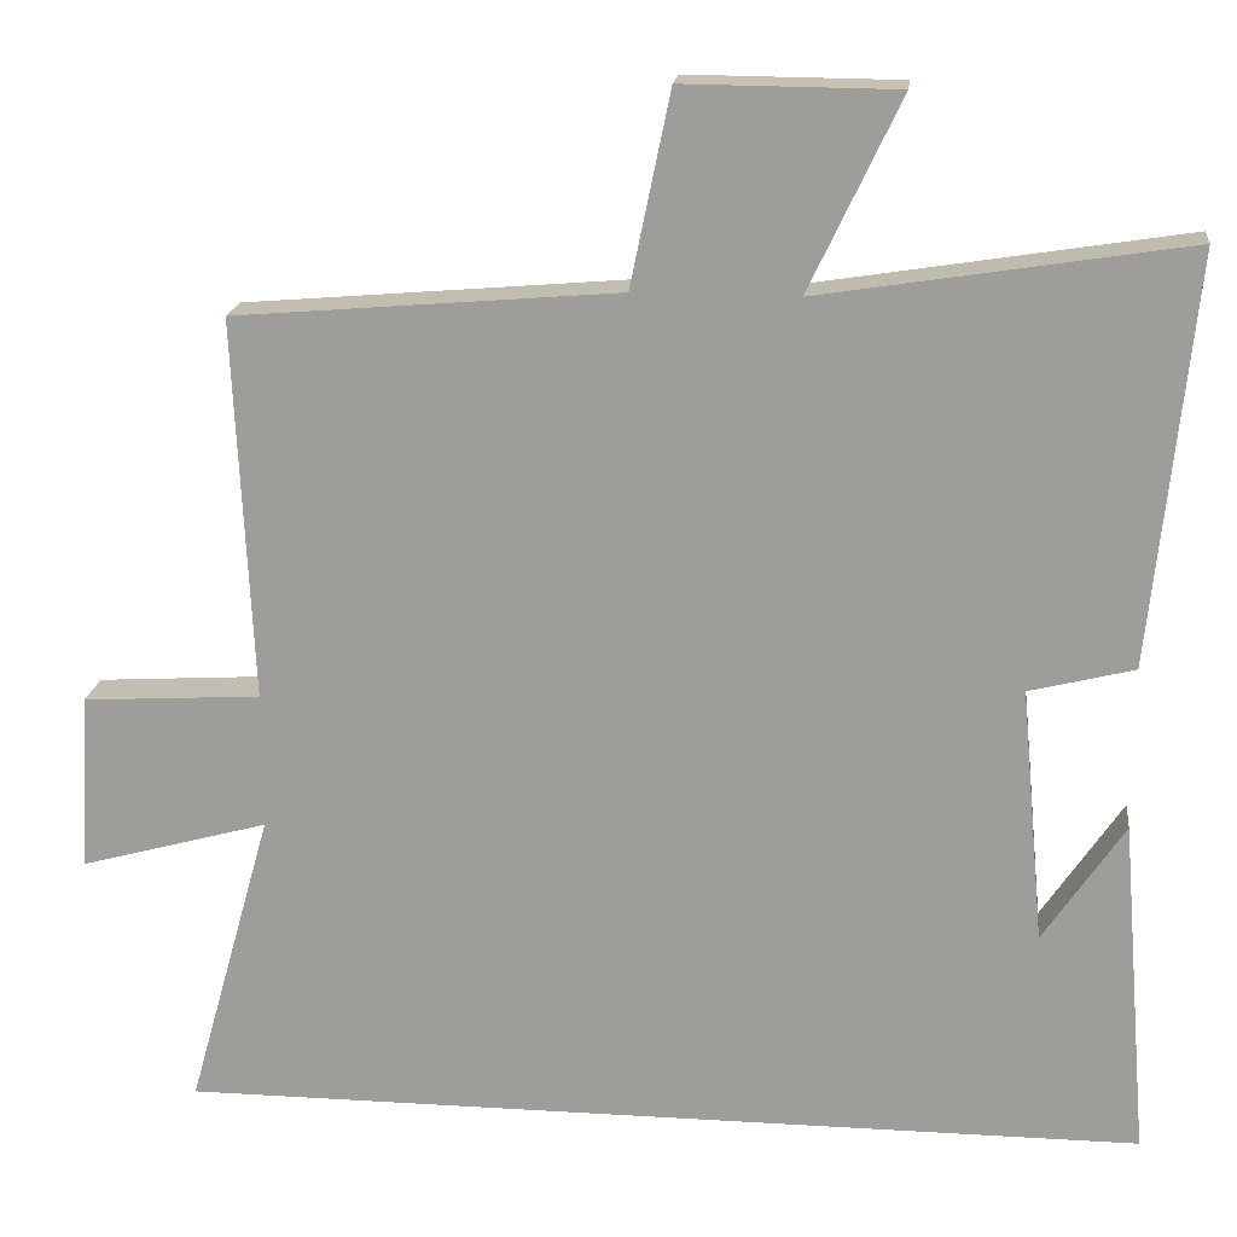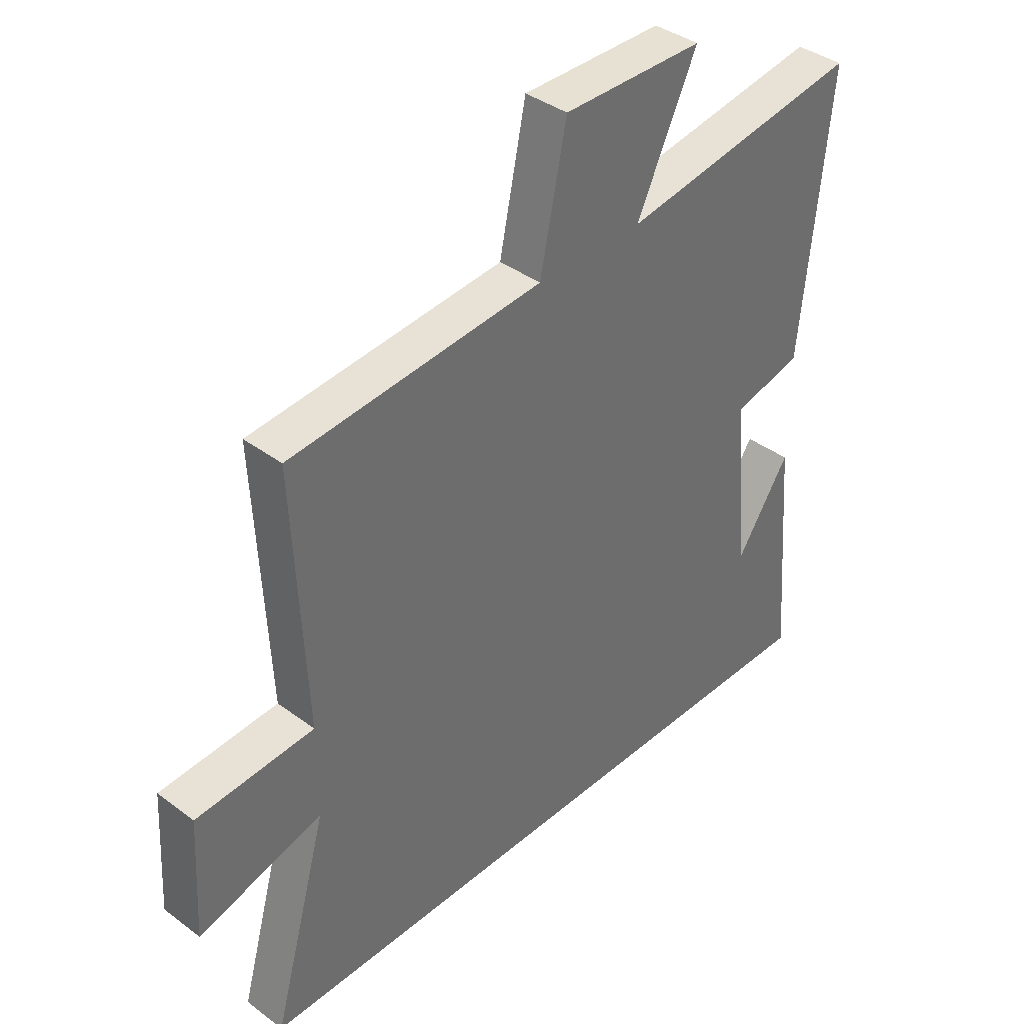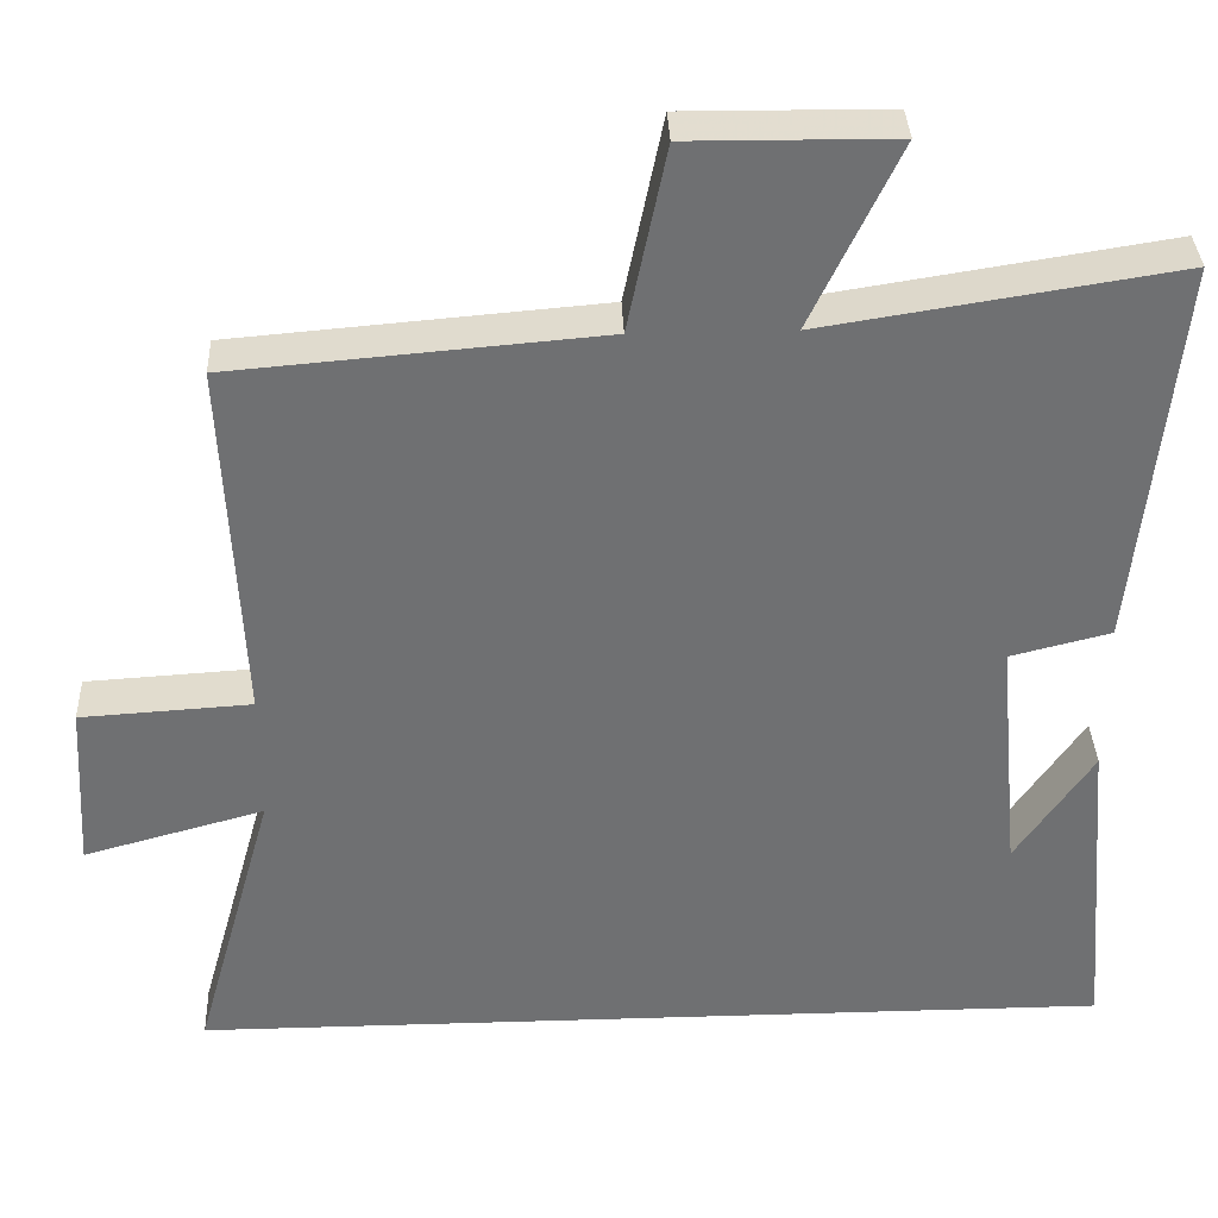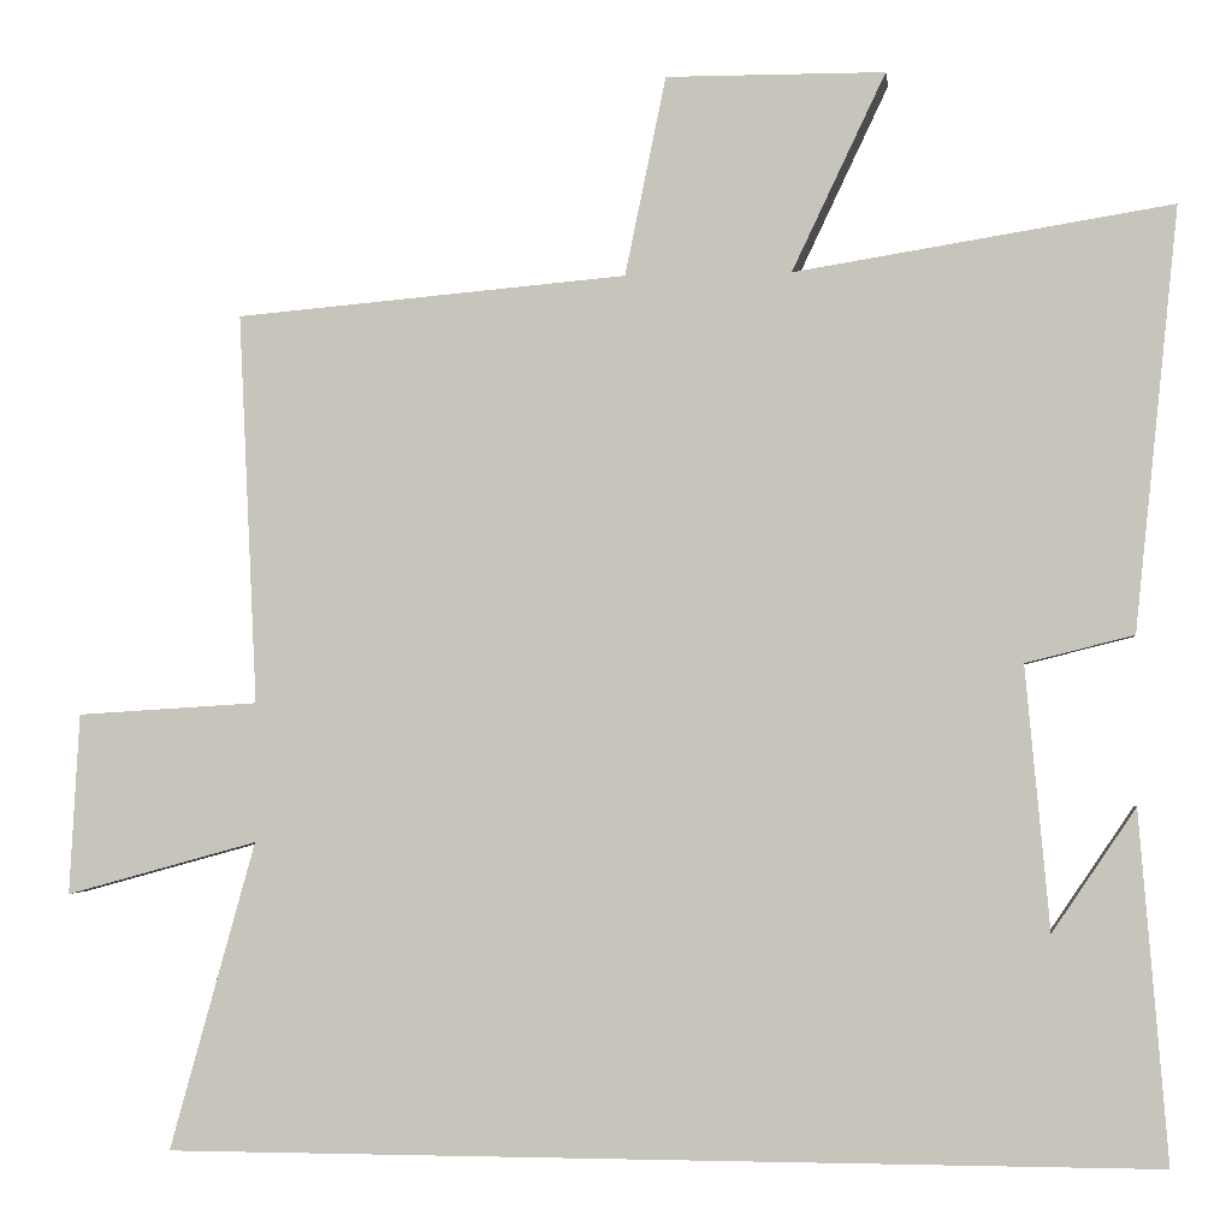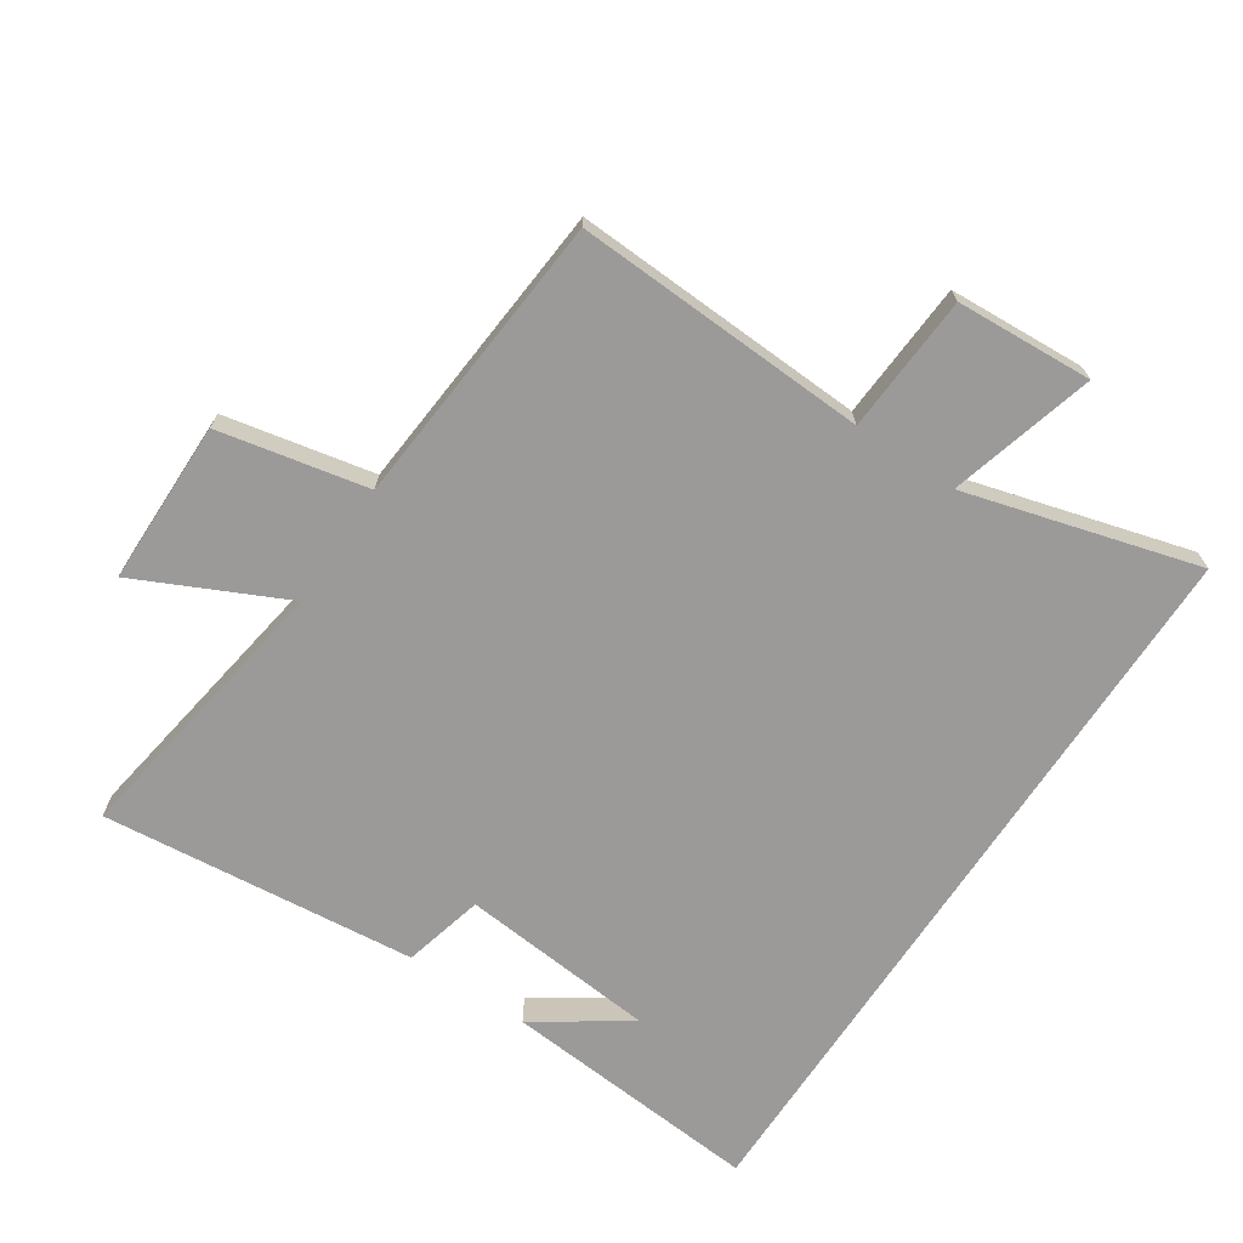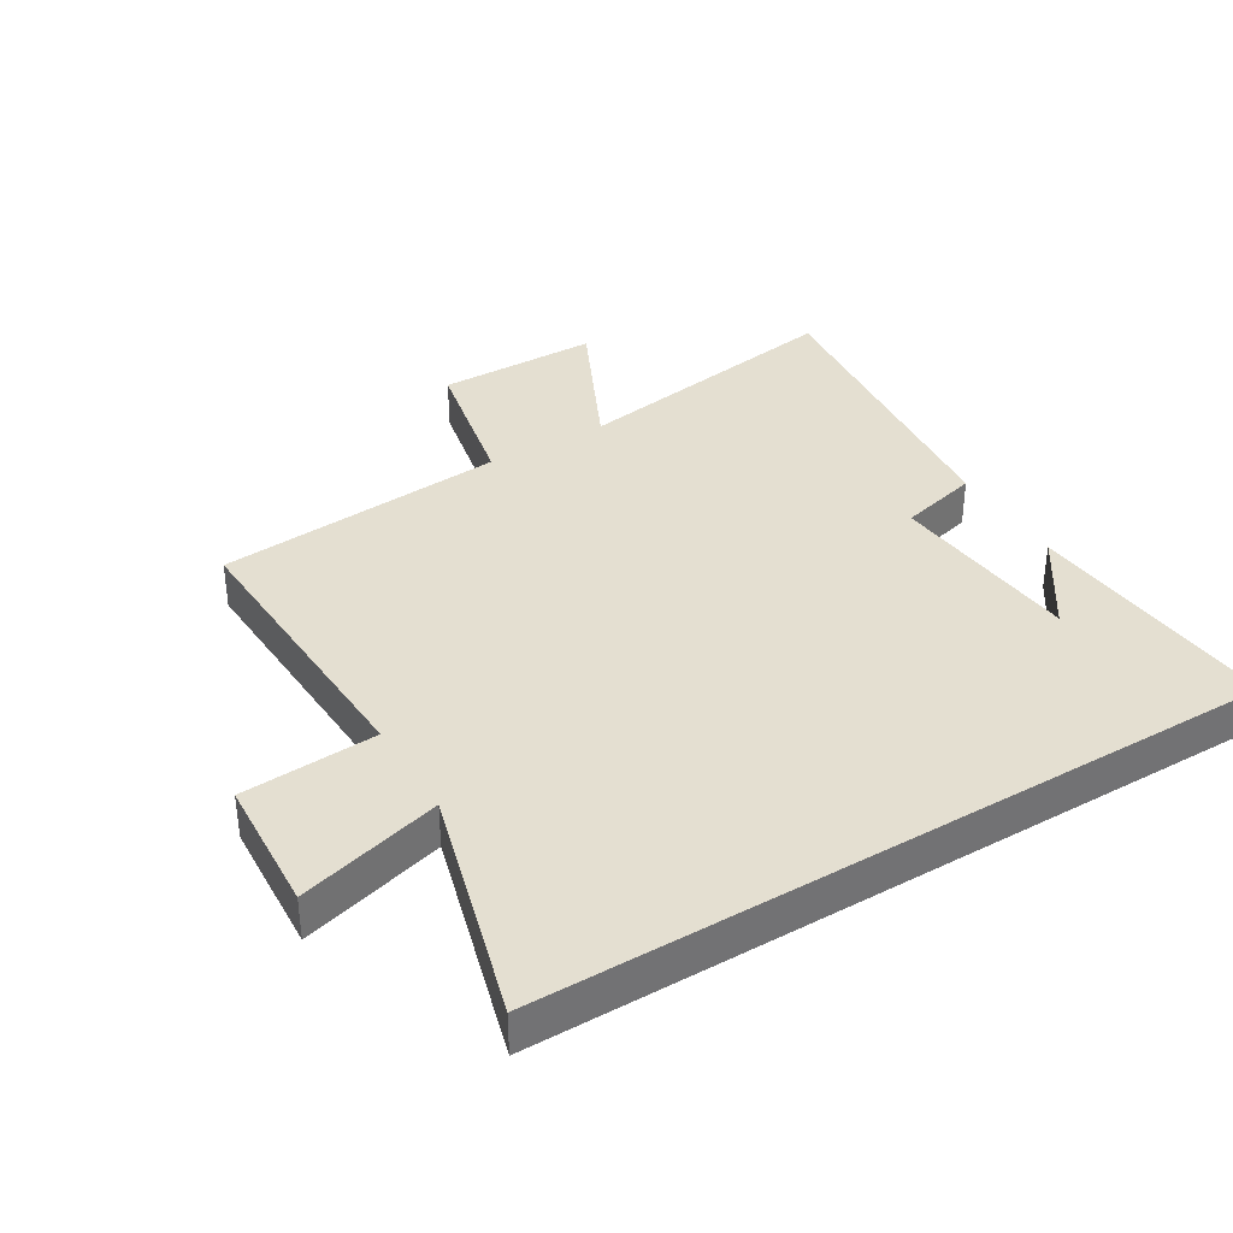
<metadata>
{"format":"obj","ext":"obj","renderer":"f3d","projection":"perspective","resolution":1024,"background":"white","views":[{"elev":18.4,"azim":-173.3,"up":"+Z"},{"elev":38.8,"azim":133.1,"up":"+Z"},{"elev":35.3,"azim":177.7,"up":"+Z"},{"elev":-2.3,"azim":-172.4,"up":"+Z"},{"elev":-69.5,"azim":56.5,"up":"+Y"},{"elev":36.8,"azim":148.9,"up":"+Y"}]}
</metadata>
<code>
v -0.533 0.07 -0.5
v -0.5 0.07 -0.102
v -0.405 0.07 -0.243
v -0.377 0.07 0.057
v -0.5 0.07 0.088
v -0.549 0.07 0.568
v -0.119 0.07 0.5
v -0.226 0.07 0.725
v 0.024 0.07 0.727
v 0.071 0.07 0.5
v 0.521 0.07 0.462
v 0.5 0.07 0.014
v 0.709 0.07 0.001
v 0.721 0.07 -0.207
v 0.5 0.07 -0.146
v 0.599 0.07 -0.5
v -0.533 0 -0.5
v -0.5 0 -0.102
v -0.405 0 -0.243
v -0.377 0 0.057
v -0.5 0 0.088
v -0.549 0 0.568
v -0.119 0 0.5
v -0.226 0 0.725
v 0.024 0 0.727
v 0.071 0 0.5
v 0.521 0 0.462
v 0.5 0 0.014
v 0.709 0 0.001
v 0.721 0 -0.207
v 0.5 0 -0.146
v 0.599 0 -0.5
f 15 16 1
f 12 13 14 15
f 12 15 1
f 10 11 12 1
f 7 8 9 10
f 4 5 6 7
f 3 4 7 10
f 1 2 3
f 1 3 10
f 17 32 31
f 31 30 29 28
f 17 31 28
f 17 28 27 26
f 26 25 24 23
f 23 22 21 20
f 26 23 20 19
f 19 18 17
f 26 19 17
f 1 17 18 2
f 2 18 19 3
f 3 19 20 4
f 4 20 21 5
f 5 21 22 6
f 6 22 23 7
f 7 23 24 8
f 8 24 25 9
f 9 25 26 10
f 10 26 27 11
f 11 27 28 12
f 12 28 29 13
f 13 29 30 14
f 14 30 31 15
f 15 31 32 16
f 16 32 17 1

</code>
